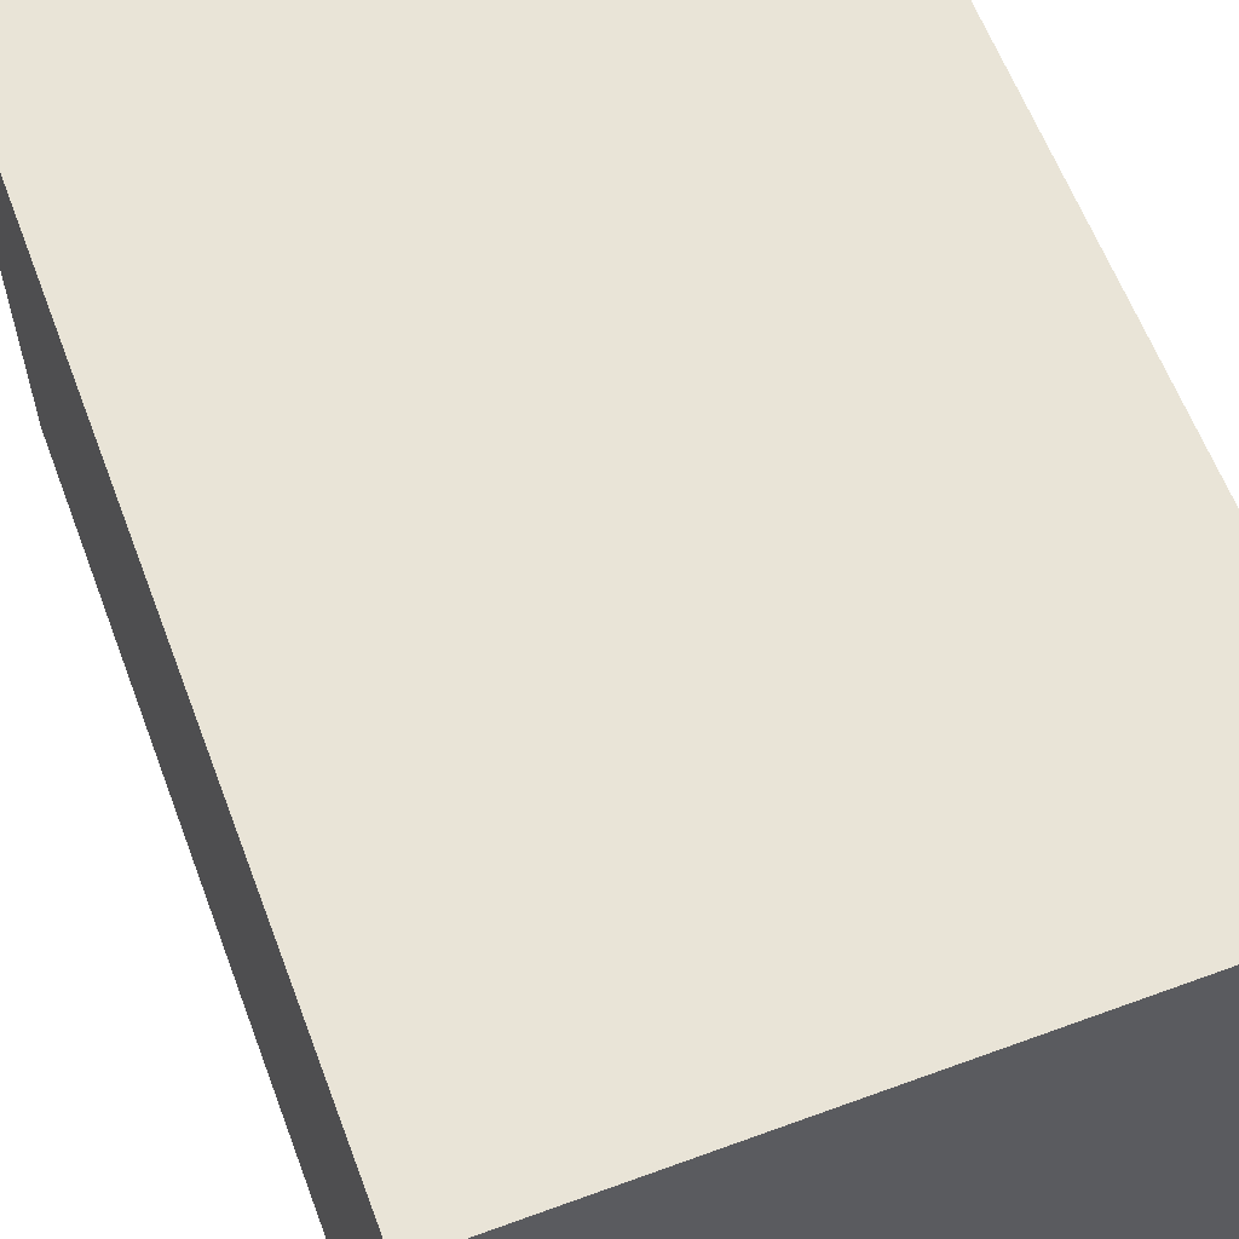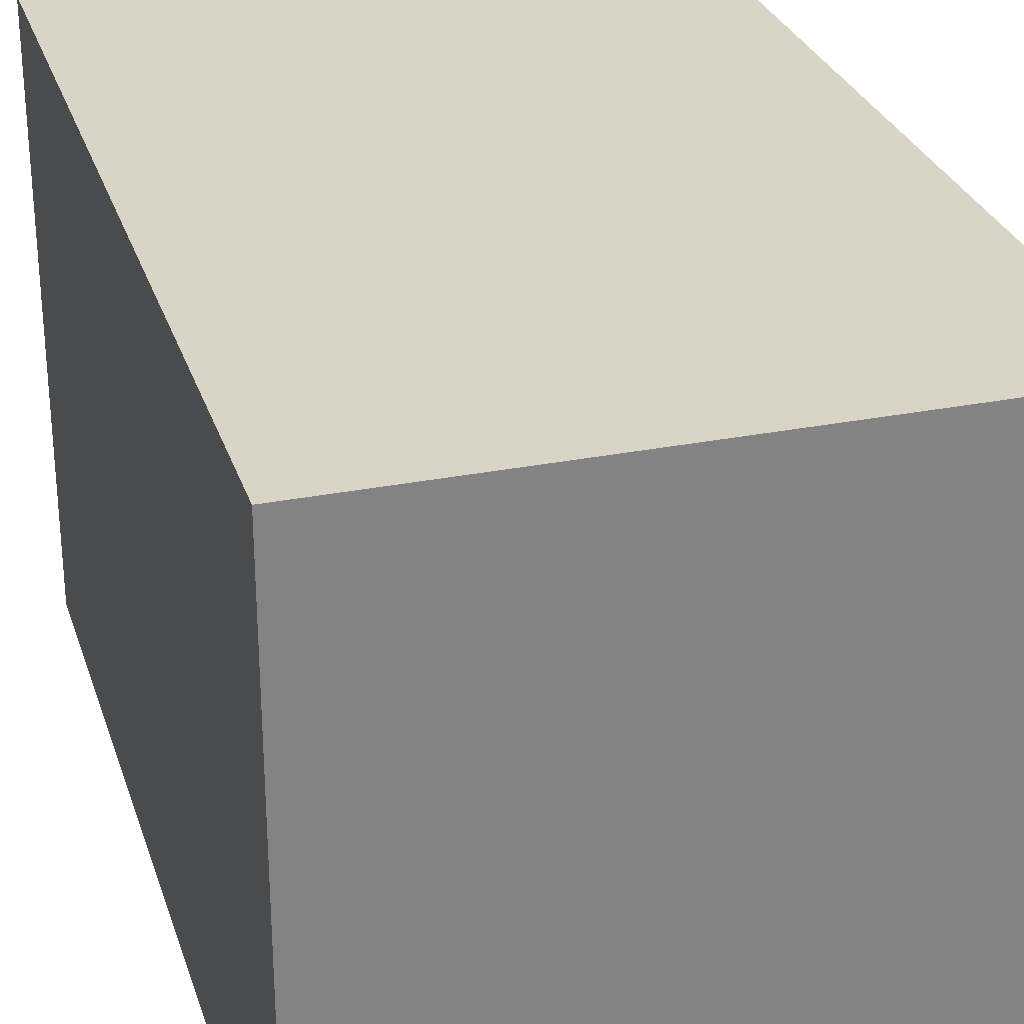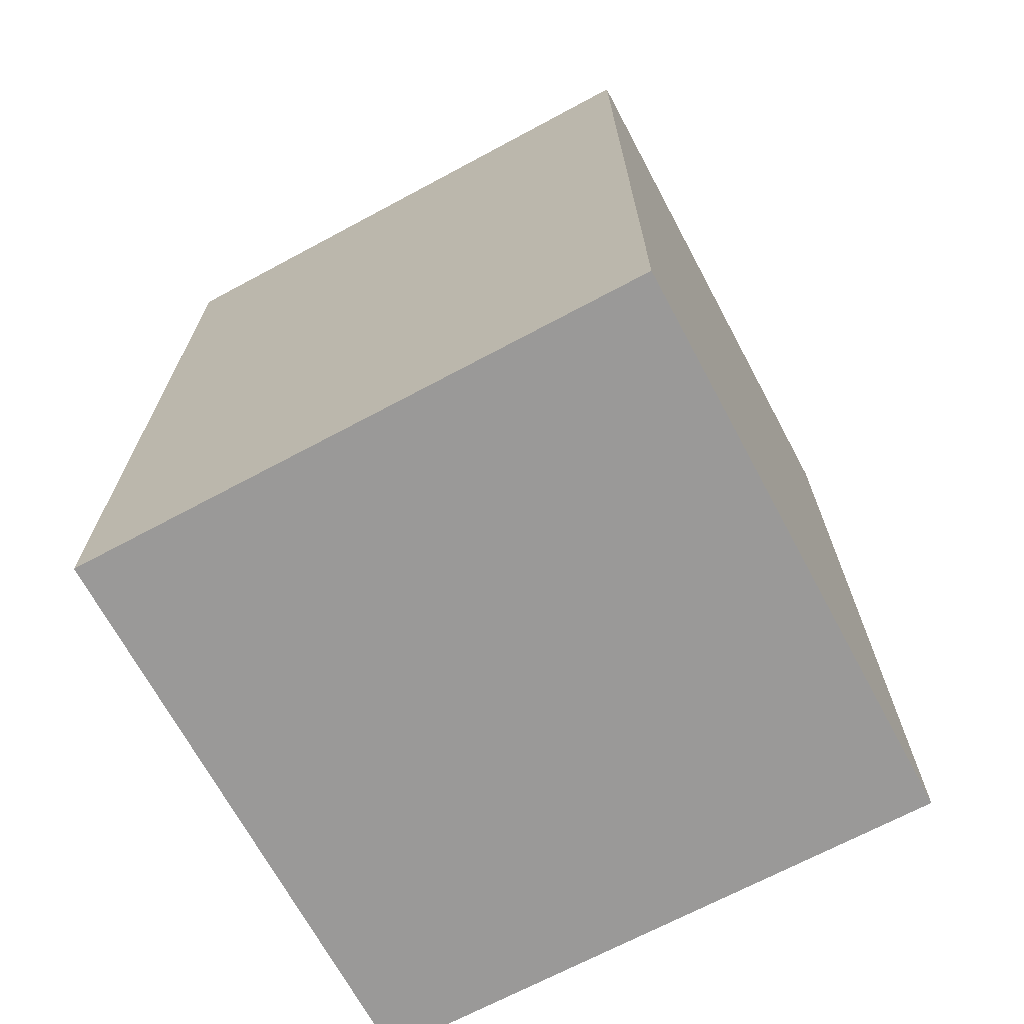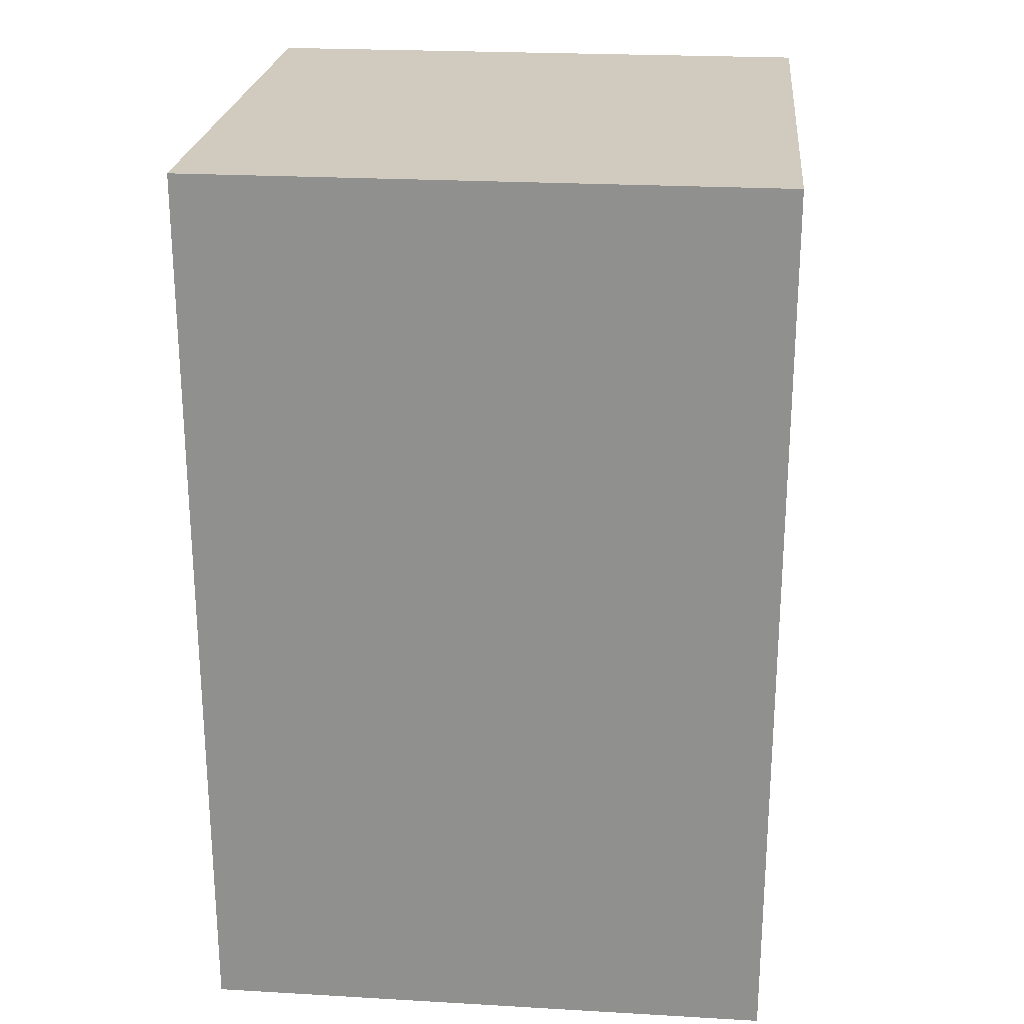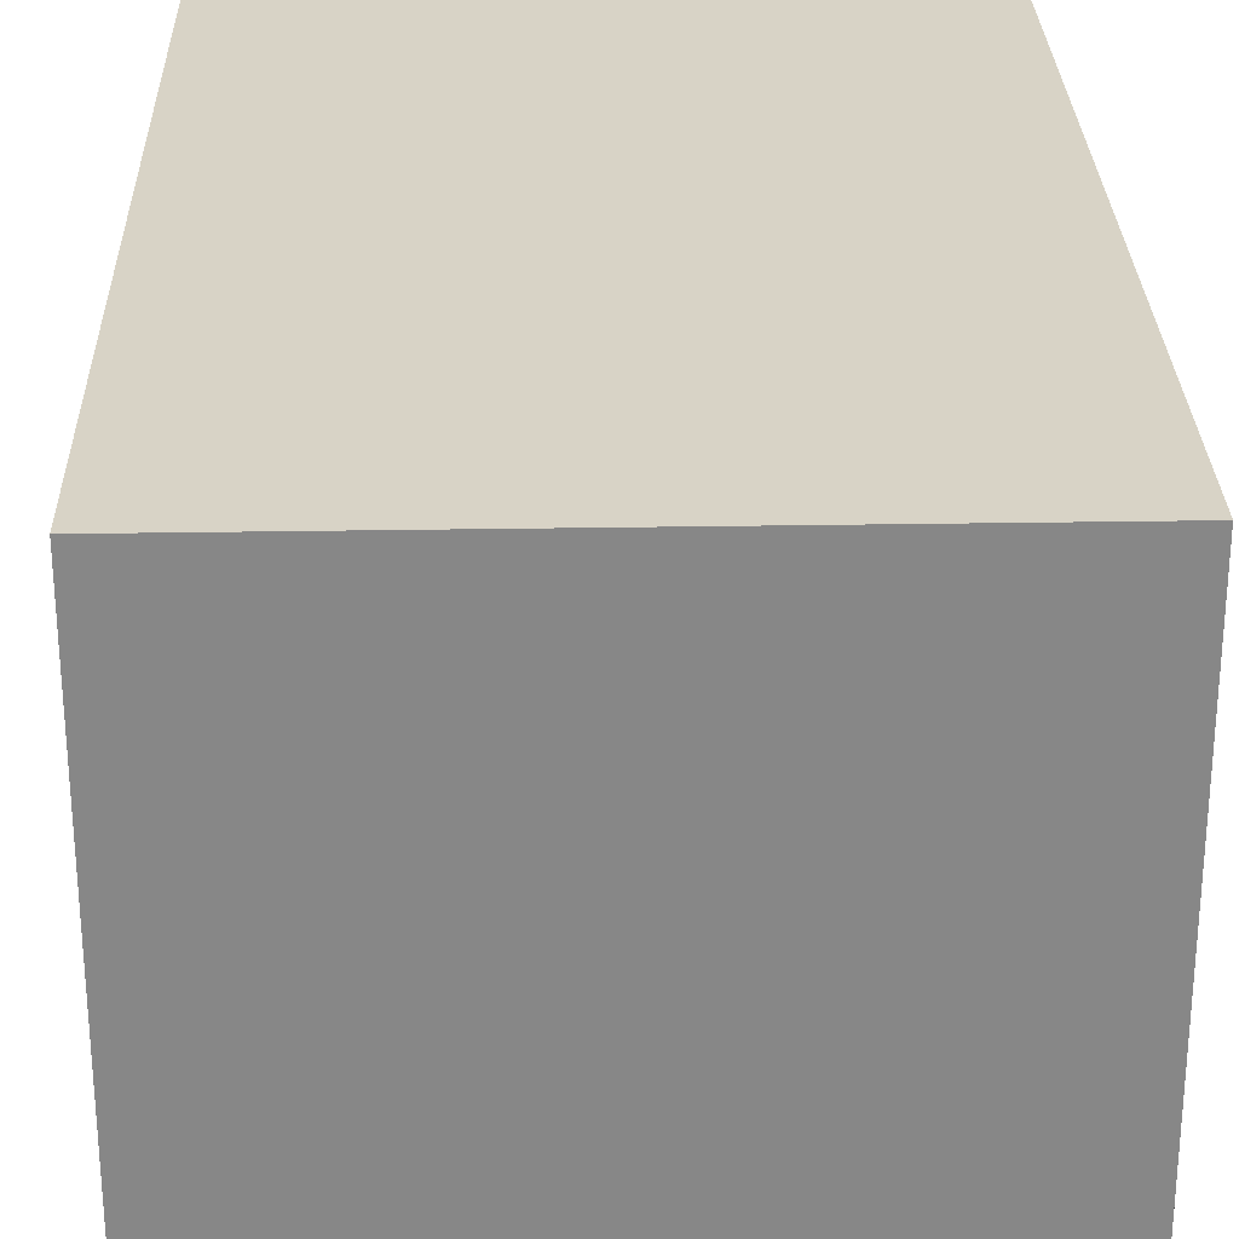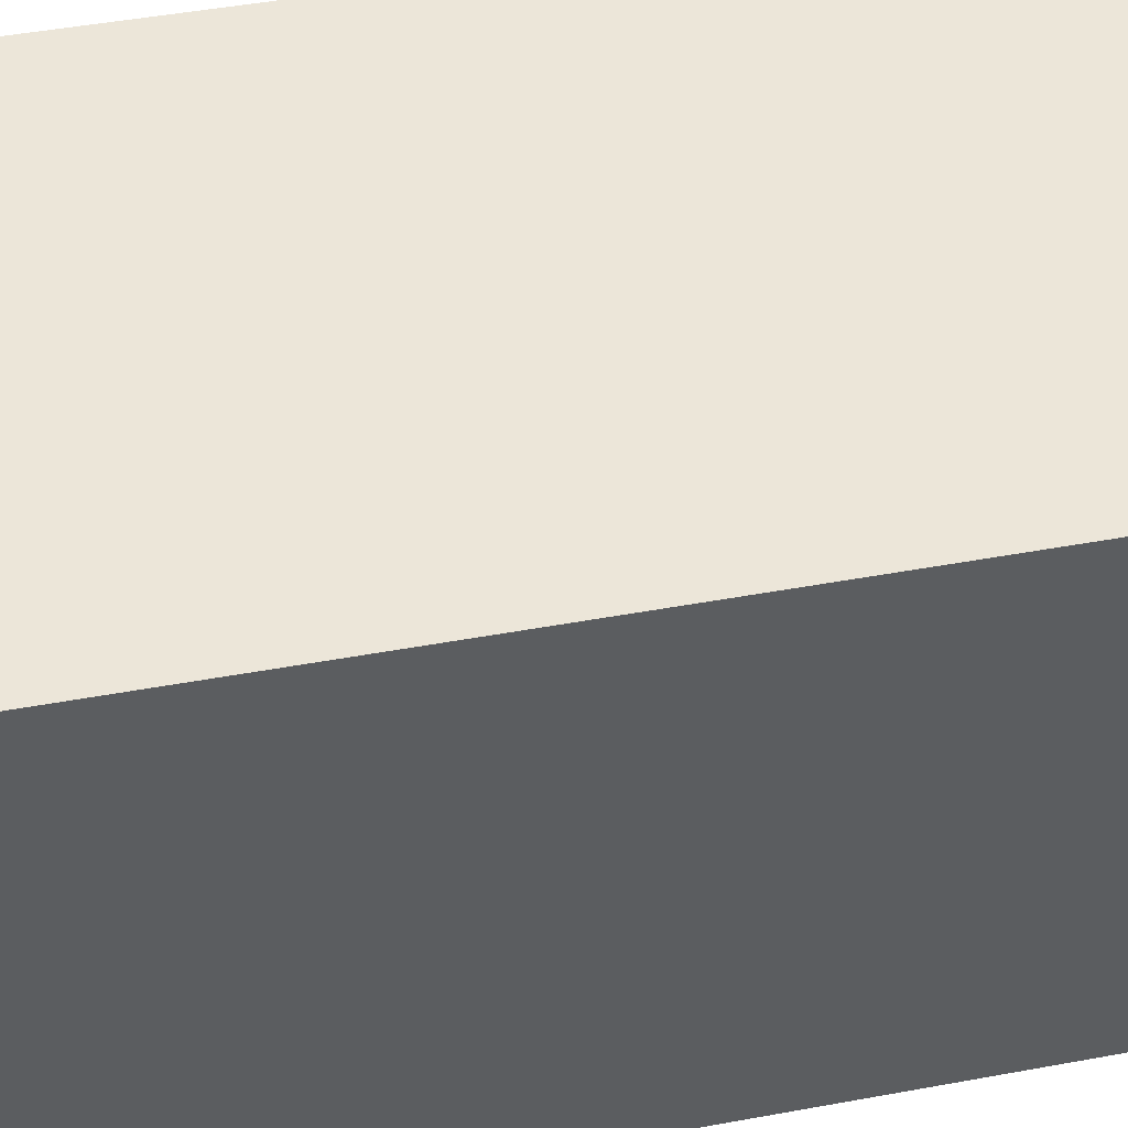
<metadata>
{"format":"obj","ext":"obj","renderer":"f3d","projection":"perspective","resolution":1024,"background":"white","views":[{"elev":61.2,"azim":159.5,"up":"+Y"},{"elev":28.9,"azim":-16.5,"up":"+Y"},{"elev":-69.1,"azim":-61.8,"up":"+Z"},{"elev":23.6,"azim":-174.5,"up":"+Z"},{"elev":27.8,"azim":-1.5,"up":"+Y"},{"elev":49.2,"azim":-101.4,"up":"+Y"}]}
</metadata>
<code>
g Oil_tank_mesh
v 0.3003 -0.3003 0.001988
v 0.3003 -0.3003 0.9403
v 0.3003 0.3003 0.9403
v 0.3003 0.3003 0.001988
v -0.3003 -0.3003 0.001988
v -0.3003 -0.3003 0.9403
v 0.3003 -0.3003 0.9403
v 0.3003 -0.3003 0.001988
v -0.3003 0.3003 0.001988
v -0.3003 0.3003 0.9403
v -0.3003 -0.3003 0.9403
v -0.3003 -0.3003 0.001988
v 0.3003 0.3003 0.001988
v 0.3003 0.3003 0.9403
v -0.3003 0.3003 0.9403
v -0.3003 0.3003 0.001988
v -0.3003 -0.3003 0.9403
v -0.3003 0.3003 0.9403
v 0.3003 0.3003 0.9403
v 0.3003 -0.3003 0.9403
v 0.3003 -0.3003 0.001988
v 0.3003 0.3003 0.001988
v -0.3003 0.3003 0.001988
v -0.3003 -0.3003 0.001988
g Oil_tank_mesh_0
f -22 -23 -24
f -21 -22 -24
f -18 -19 -20
f -17 -18 -20
f -14 -15 -16
f -13 -14 -16
f -10 -11 -12
f -9 -10 -12
f -6 -7 -8
f -5 -6 -8
f -2 -3 -4
f -1 -2 -4

</code>
